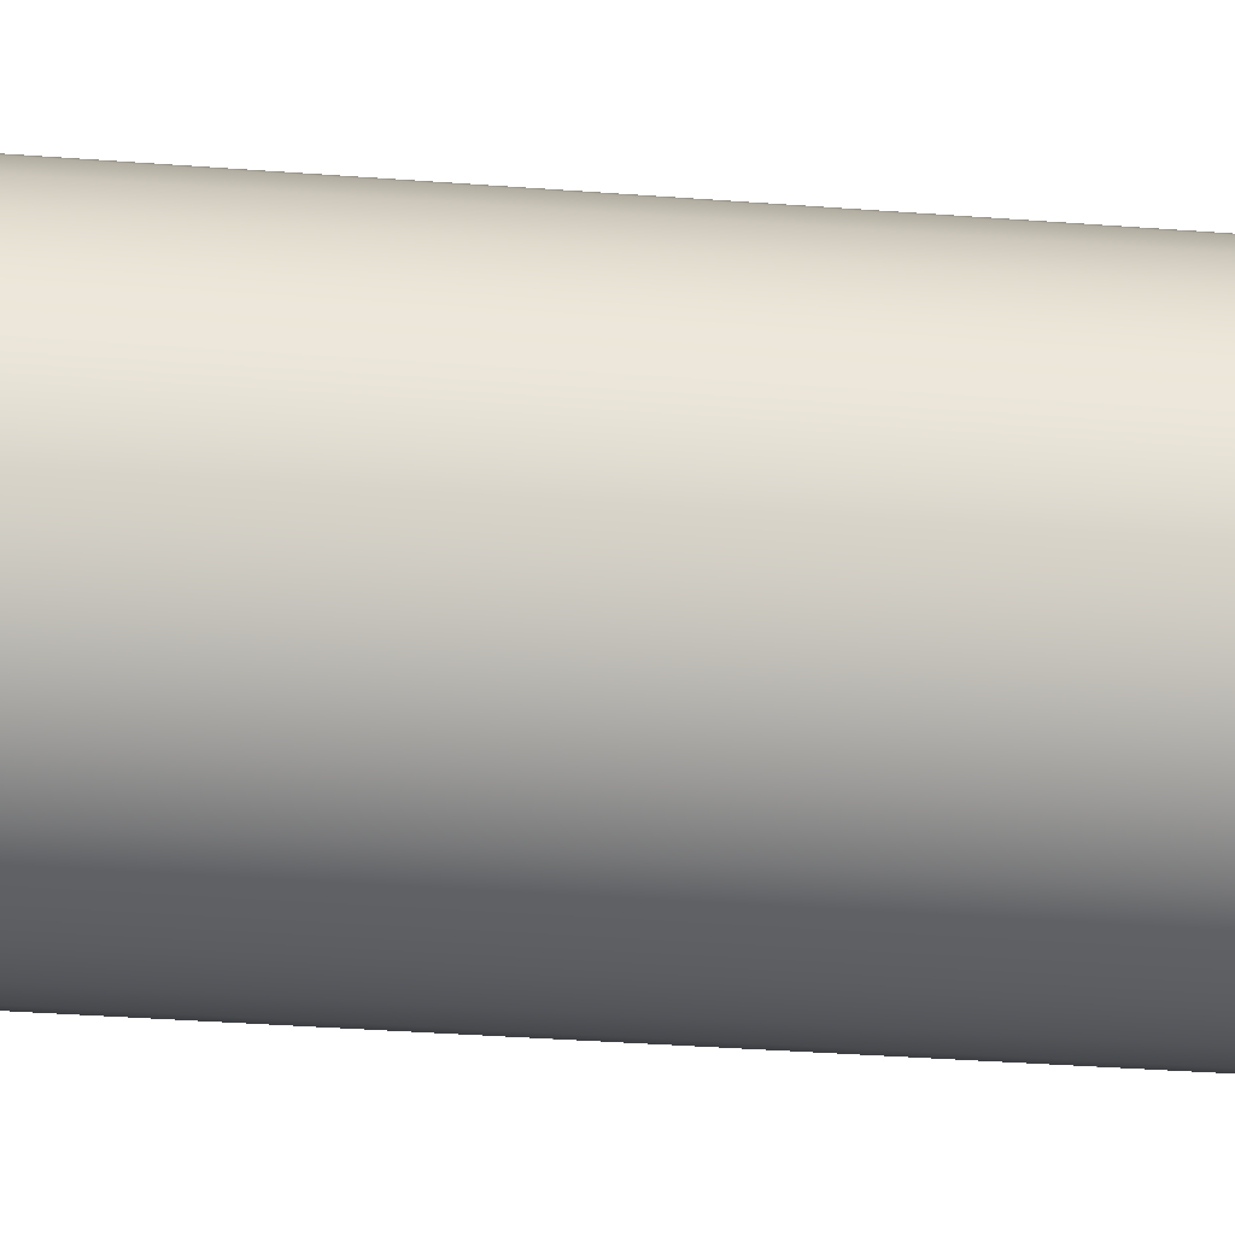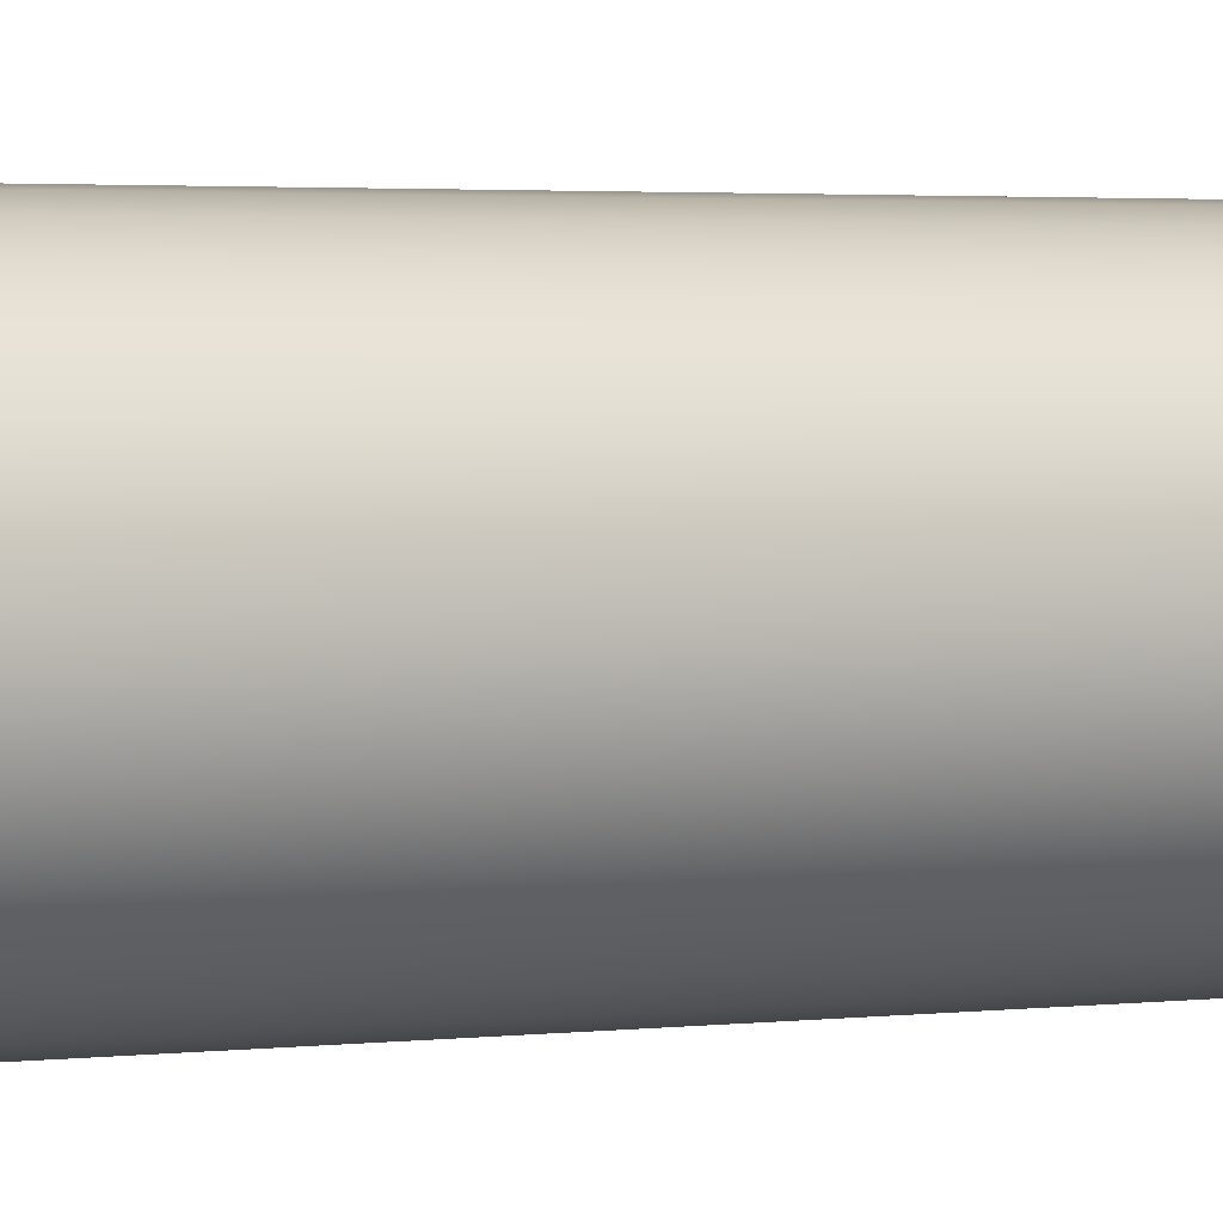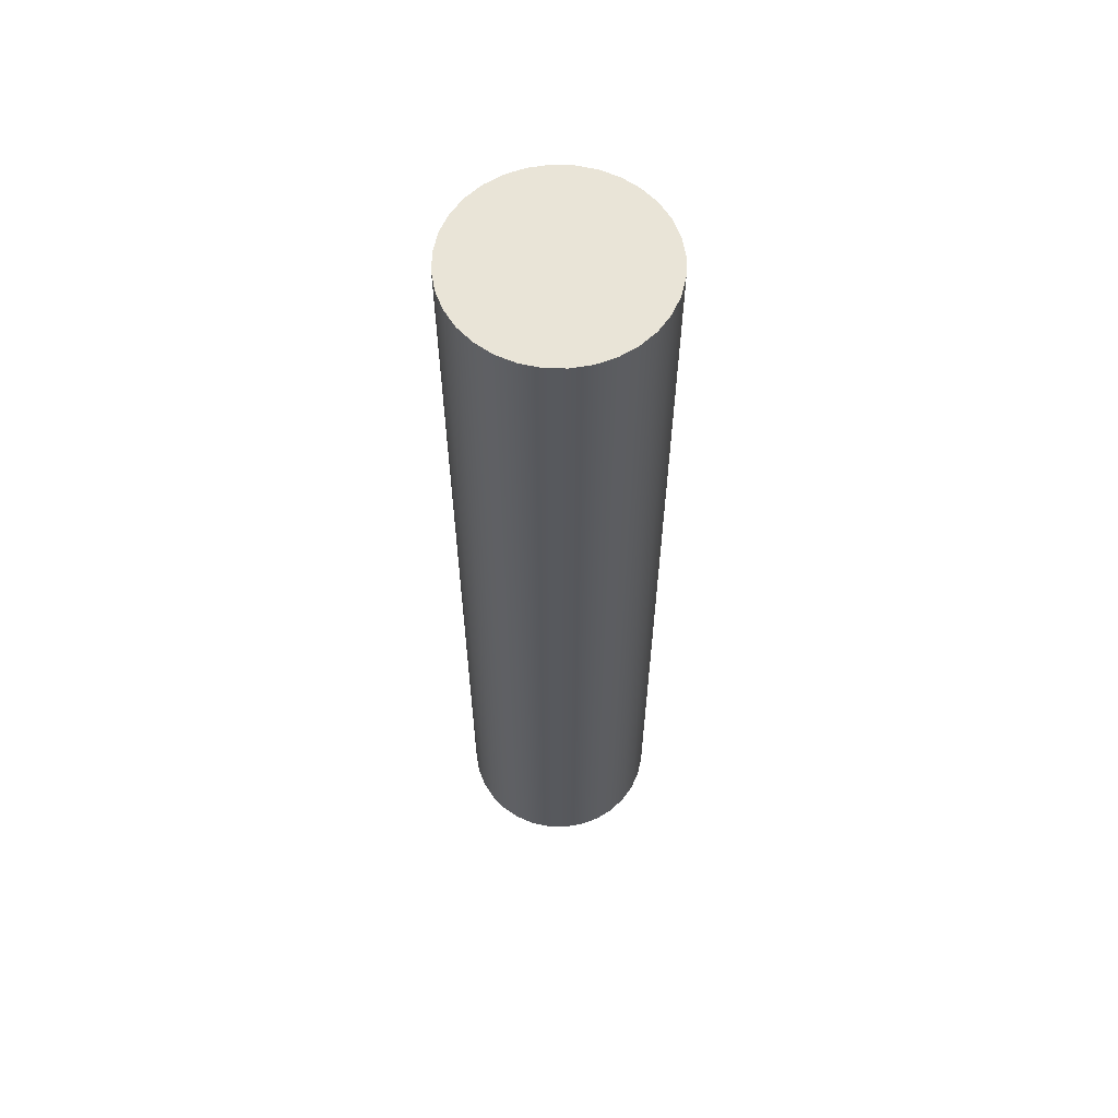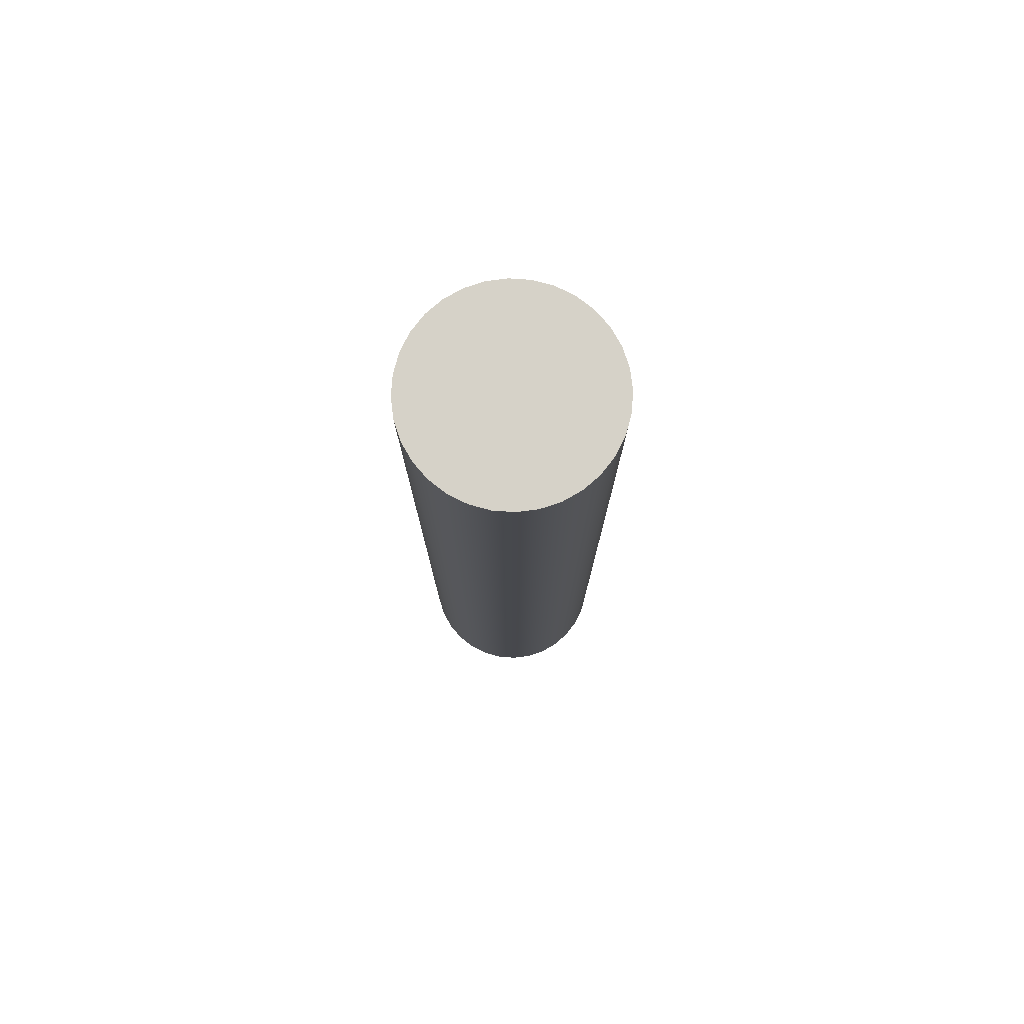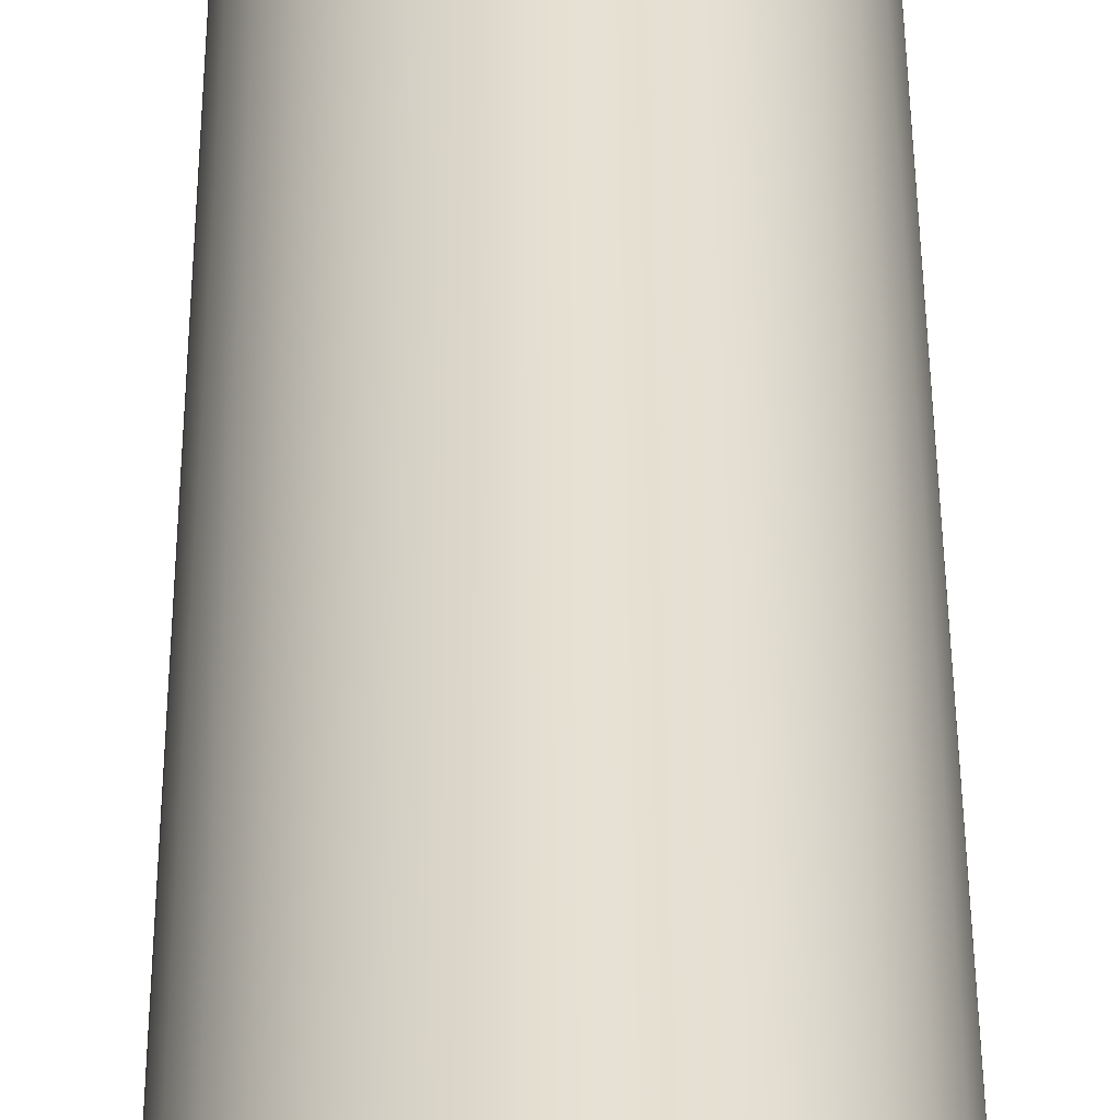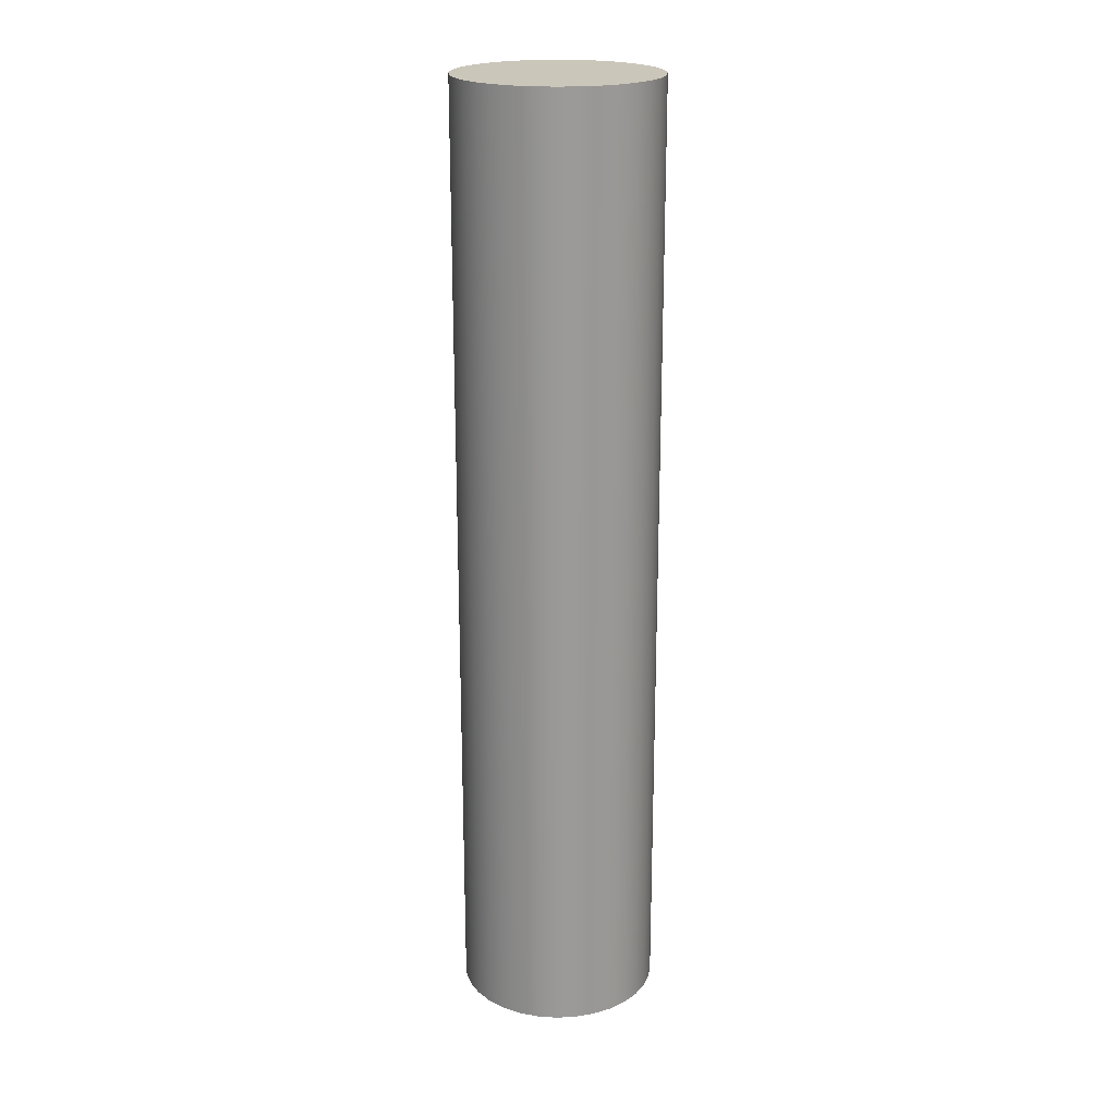
<metadata>
{"format":"obj","ext":"obj","renderer":"f3d","projection":"perspective","resolution":1024,"background":"white","views":[{"elev":-23.7,"azim":-98.2,"up":"+Z"},{"elev":1.8,"azim":58.0,"up":"+Z"},{"elev":60.8,"azim":130.9,"up":"+Y"},{"elev":78.1,"azim":88.4,"up":"+Y"},{"elev":38.1,"azim":-0.3,"up":"+Z"},{"elev":21.1,"azim":102.1,"up":"+Y"}]}
</metadata>
<code>
v 1.029 2.286 1.778
v 1.033 2.286 1.731
v 1.047 2.286 1.686
v 1.069 2.286 1.644
v 1.099 2.286 1.607
v 1.136 2.286 1.577
v 1.178 2.286 1.555
v 1.223 2.286 1.541
v 1.27 2.286 1.537
v 1.317 2.286 1.541
v 1.362 2.286 1.555
v 1.404 2.286 1.577
v 1.441 2.286 1.607
v 1.471 2.286 1.644
v 1.493 2.286 1.686
v 1.507 2.286 1.731
v 1.511 2.286 1.778
v 1.507 2.286 1.825
v 1.493 2.286 1.87
v 1.471 2.286 1.912
v 1.441 2.286 1.949
v 1.404 2.286 1.979
v 1.362 2.286 2.001
v 1.317 2.286 2.015
v 1.27 2.286 2.019
v 1.223 2.286 2.015
v 1.178 2.286 2.001
v 1.136 2.286 1.979
v 1.099 2.286 1.949
v 1.069 2.286 1.912
v 1.047 2.286 1.87
v 1.033 2.286 1.825
v 1.029 0 1.778
v 1.033 0 1.825
v 1.047 0 1.87
v 1.069 0 1.912
v 1.099 0 1.949
v 1.136 0 1.979
v 1.178 0 2.001
v 1.223 0 2.015
v 1.27 0 2.019
v 1.317 0 2.015
v 1.362 0 2.001
v 1.404 0 1.979
v 1.441 0 1.949
v 1.471 0 1.912
v 1.493 0 1.87
v 1.507 0 1.825
v 1.511 0 1.778
v 1.507 0 1.731
v 1.493 0 1.686
v 1.471 0 1.644
v 1.441 0 1.607
v 1.404 0 1.577
v 1.362 0 1.555
v 1.317 0 1.541
v 1.27 0 1.537
v 1.223 0 1.541
v 1.178 0 1.555
v 1.136 0 1.577
v 1.099 0 1.607
v 1.069 0 1.644
v 1.047 0 1.686
v 1.033 0 1.731
v 1.029 0 1.778
v 1.029 2.286 1.778
v 1.029 2.286 1.778
v 1.033 2.286 1.825
v 1.047 2.286 1.87
v 1.069 2.286 1.912
v 1.099 2.286 1.949
v 1.136 2.286 1.979
v 1.178 2.286 2.001
v 1.223 2.286 2.015
v 1.27 2.286 2.019
v 1.317 2.286 2.015
v 1.362 2.286 2.001
v 1.404 2.286 1.979
v 1.441 2.286 1.949
v 1.471 2.286 1.912
v 1.493 2.286 1.87
v 1.507 2.286 1.825
v 1.511 2.286 1.778
v 1.507 2.286 1.731
v 1.493 2.286 1.686
v 1.471 2.286 1.644
v 1.441 2.286 1.607
v 1.404 2.286 1.577
v 1.362 2.286 1.555
v 1.317 2.286 1.541
v 1.27 2.286 1.537
v 1.223 2.286 1.541
v 1.178 2.286 1.555
v 1.136 2.286 1.577
v 1.099 2.286 1.607
v 1.069 2.286 1.644
v 1.047 2.286 1.686
v 1.033 2.286 1.731
v 1.029 0 1.778
v 1.033 0 1.731
v 1.047 0 1.686
v 1.069 0 1.644
v 1.099 0 1.607
v 1.136 0 1.577
v 1.178 0 1.555
v 1.223 0 1.541
v 1.27 0 1.537
v 1.317 0 1.541
v 1.362 0 1.555
v 1.404 0 1.577
v 1.441 0 1.607
v 1.471 0 1.644
v 1.493 0 1.686
v 1.507 0 1.731
v 1.511 0 1.778
v 1.507 0 1.825
v 1.493 0 1.87
v 1.471 0 1.912
v 1.441 0 1.949
v 1.404 0 1.979
v 1.362 0 2.001
v 1.317 0 2.015
v 1.27 0 2.019
v 1.223 0 2.015
v 1.178 0 2.001
v 1.136 0 1.979
v 1.099 0 1.949
v 1.069 0 1.912
v 1.047 0 1.87
v 1.033 0 1.825
g 6e99b310-e2d8-11ea-9d71-54bf646e7e1f
f 2 64 1
f 1 64 65
f 66 33 32
f 32 33 34
f 32 34 31
f 31 34 35
f 31 35 30
f 30 35 36
f 30 36 29
f 29 36 37
f 29 37 28
f 28 37 38
f 28 38 27
f 27 38 39
f 27 39 26
f 26 39 40
f 26 40 25
f 25 40 41
f 25 41 24
f 24 41 42
f 24 42 23
f 23 42 43
f 23 43 22
f 22 43 44
f 22 44 21
f 21 44 45
f 21 45 20
f 20 45 46
f 20 46 19
f 19 46 47
f 19 47 18
f 18 47 48
f 18 48 17
f 17 48 49
f 17 49 16
f 16 49 50
f 16 50 15
f 15 50 51
f 15 51 14
f 14 51 52
f 14 52 13
f 13 52 53
f 13 53 12
f 12 53 54
f 12 54 11
f 11 54 55
f 11 55 10
f 10 55 56
f 10 56 9
f 9 56 57
f 9 57 8
f 8 57 58
f 8 58 7
f 7 58 59
f 7 59 6
f 6 59 60
f 6 60 5
f 5 60 61
f 5 61 4
f 4 61 62
f 4 62 3
f 3 62 63
f 3 63 2
f 2 63 64
g 6e9a767a-e2d8-11ea-b215-54bf646e7e1f
f 68 82 67
f 67 82 83
f 67 83 98
f 98 83 84
f 98 84 97
f 97 84 85
f 97 85 96
f 96 85 86
f 96 86 95
f 95 86 87
f 95 87 94
f 94 87 88
f 94 88 93
f 93 88 89
f 93 89 92
f 92 89 90
f 92 90 91
f 82 68 81
f 81 68 69
f 81 69 80
f 80 69 70
f 80 70 79
f 79 70 71
f 79 71 78
f 78 71 72
f 78 72 77
f 77 72 73
f 77 73 76
f 76 73 74
f 76 74 75
g 6e9aebc6-e2d8-11ea-b9f8-54bf646e7e1f
f 100 114 99
f 99 114 115
f 99 115 130
f 130 115 116
f 130 116 129
f 129 116 117
f 129 117 128
f 128 117 118
f 128 118 127
f 127 118 119
f 127 119 126
f 126 119 120
f 126 120 125
f 125 120 121
f 125 121 124
f 124 121 122
f 124 122 123
f 114 100 113
f 113 100 101
f 113 101 112
f 112 101 102
f 112 102 111
f 111 102 103
f 111 103 110
f 110 103 104
f 110 104 109
f 109 104 105
f 109 105 108
f 108 105 106
f 108 106 107

</code>
